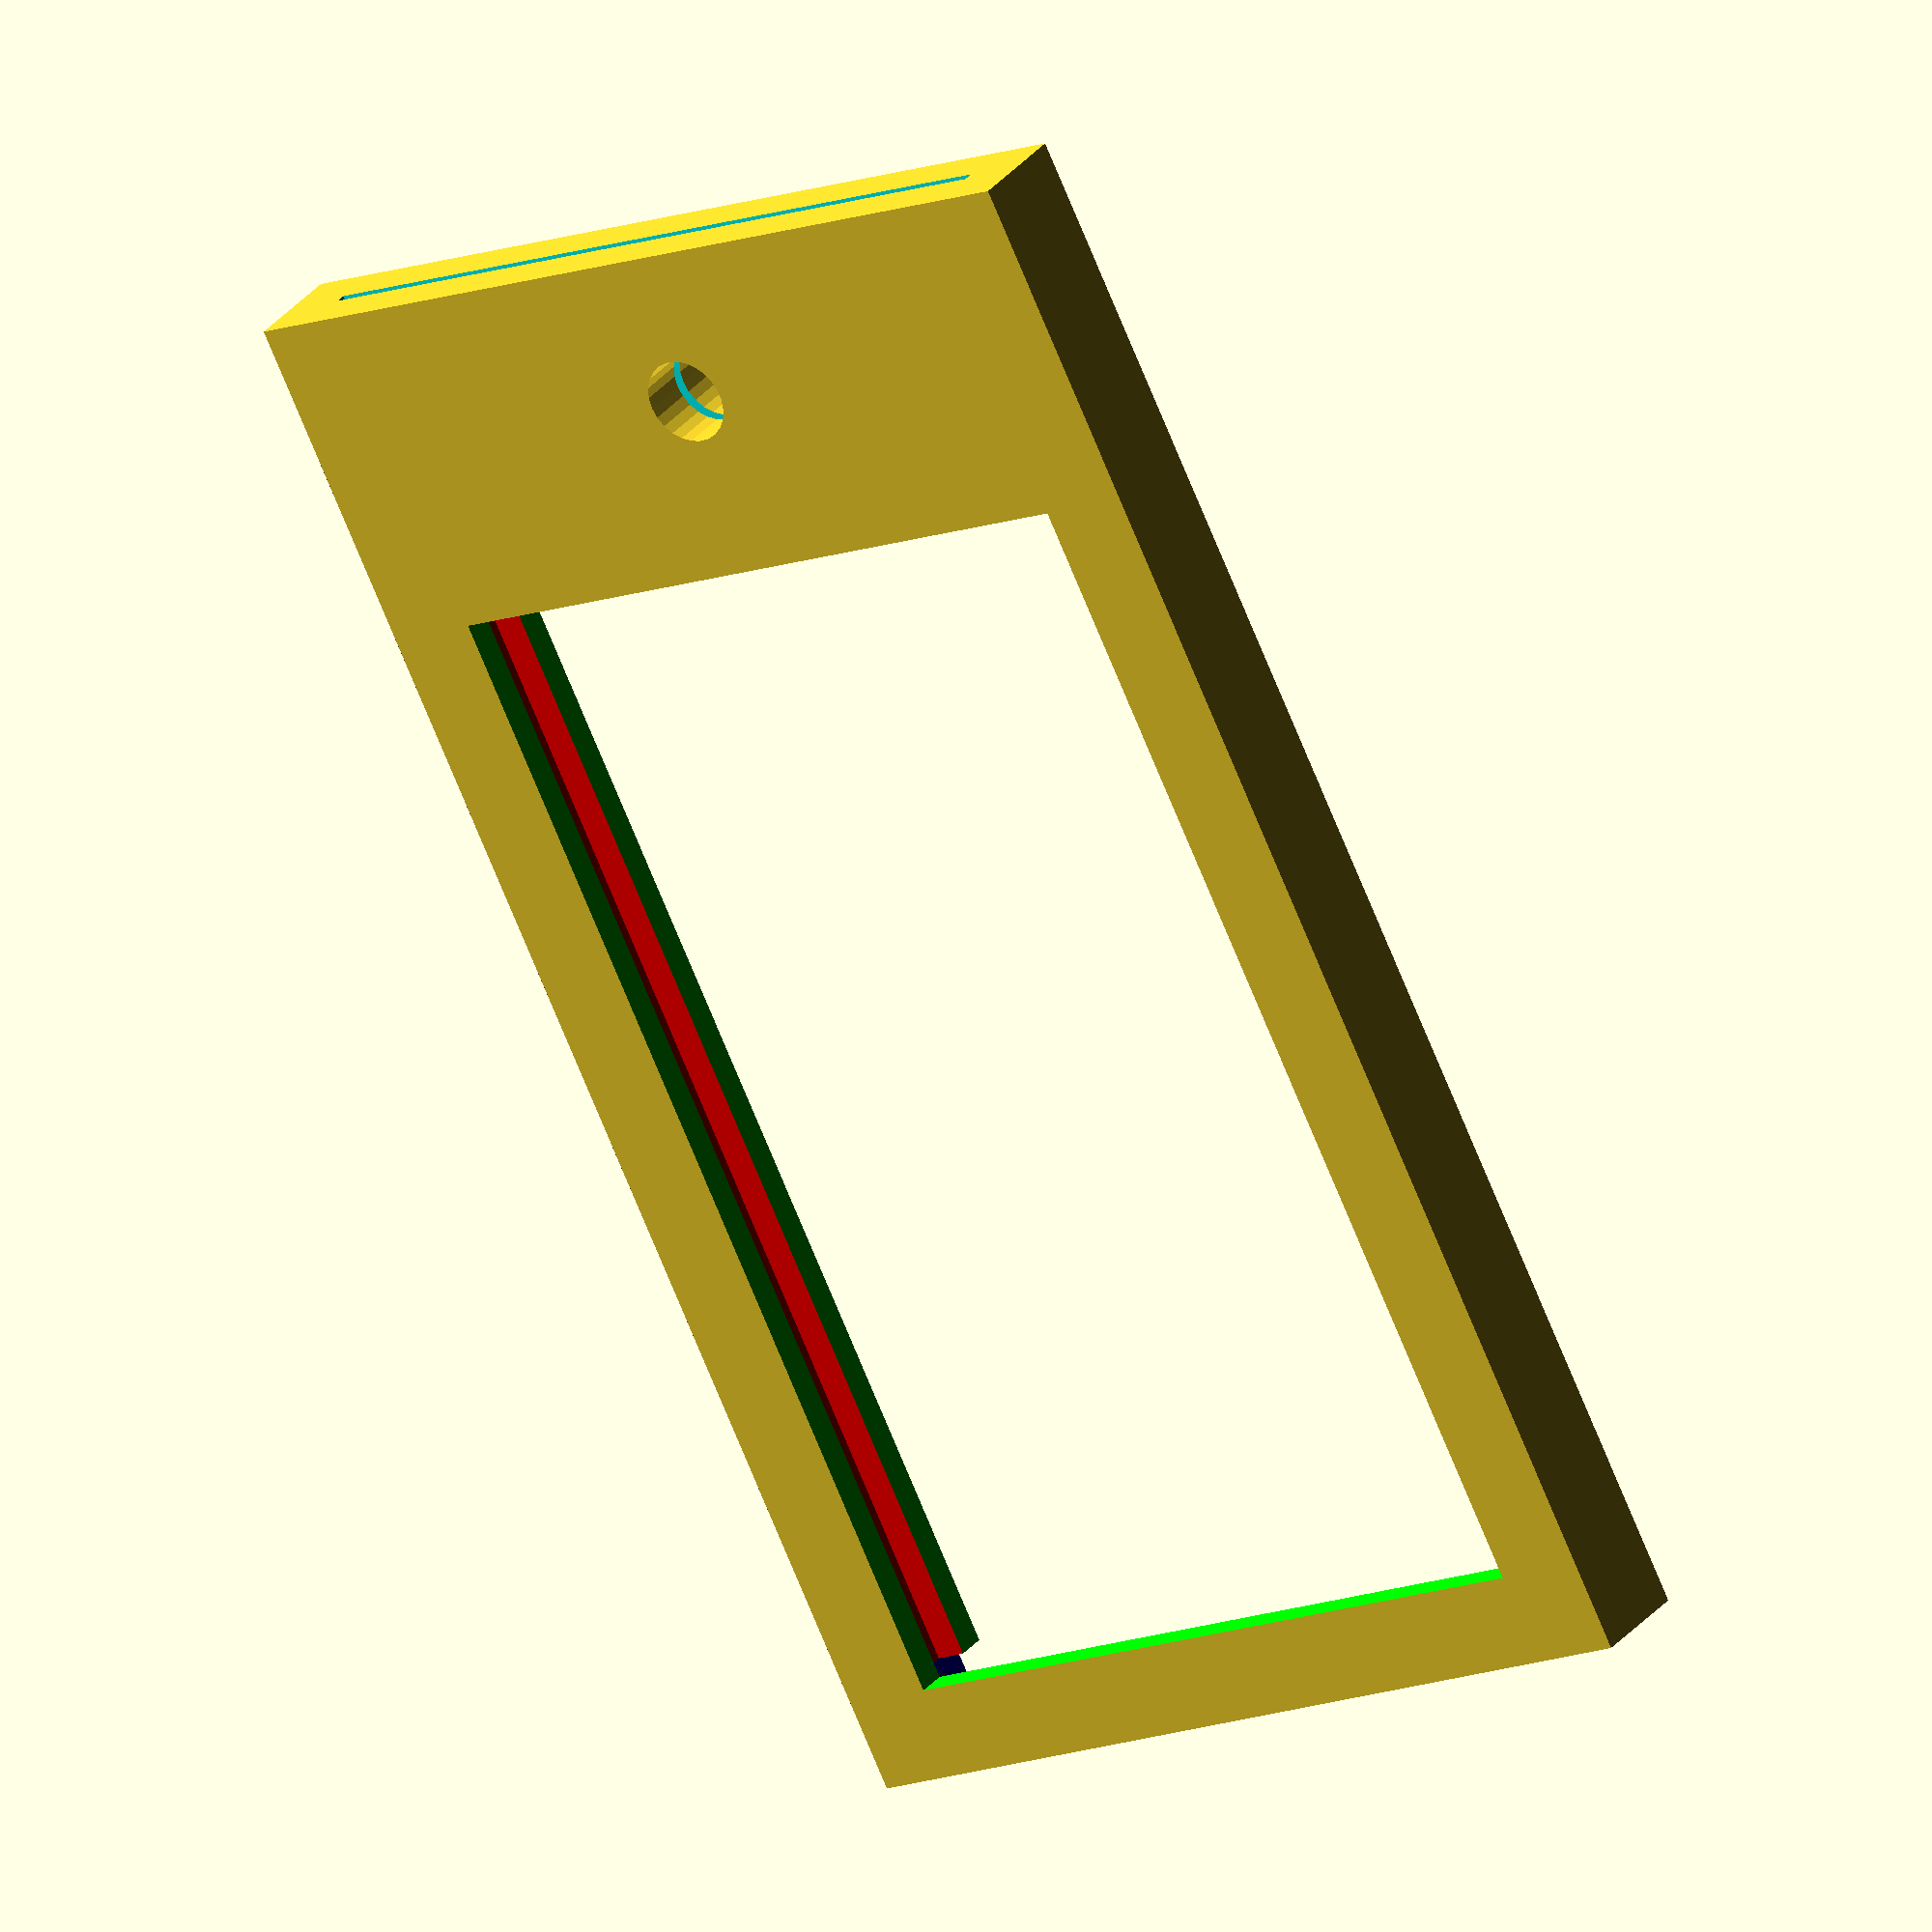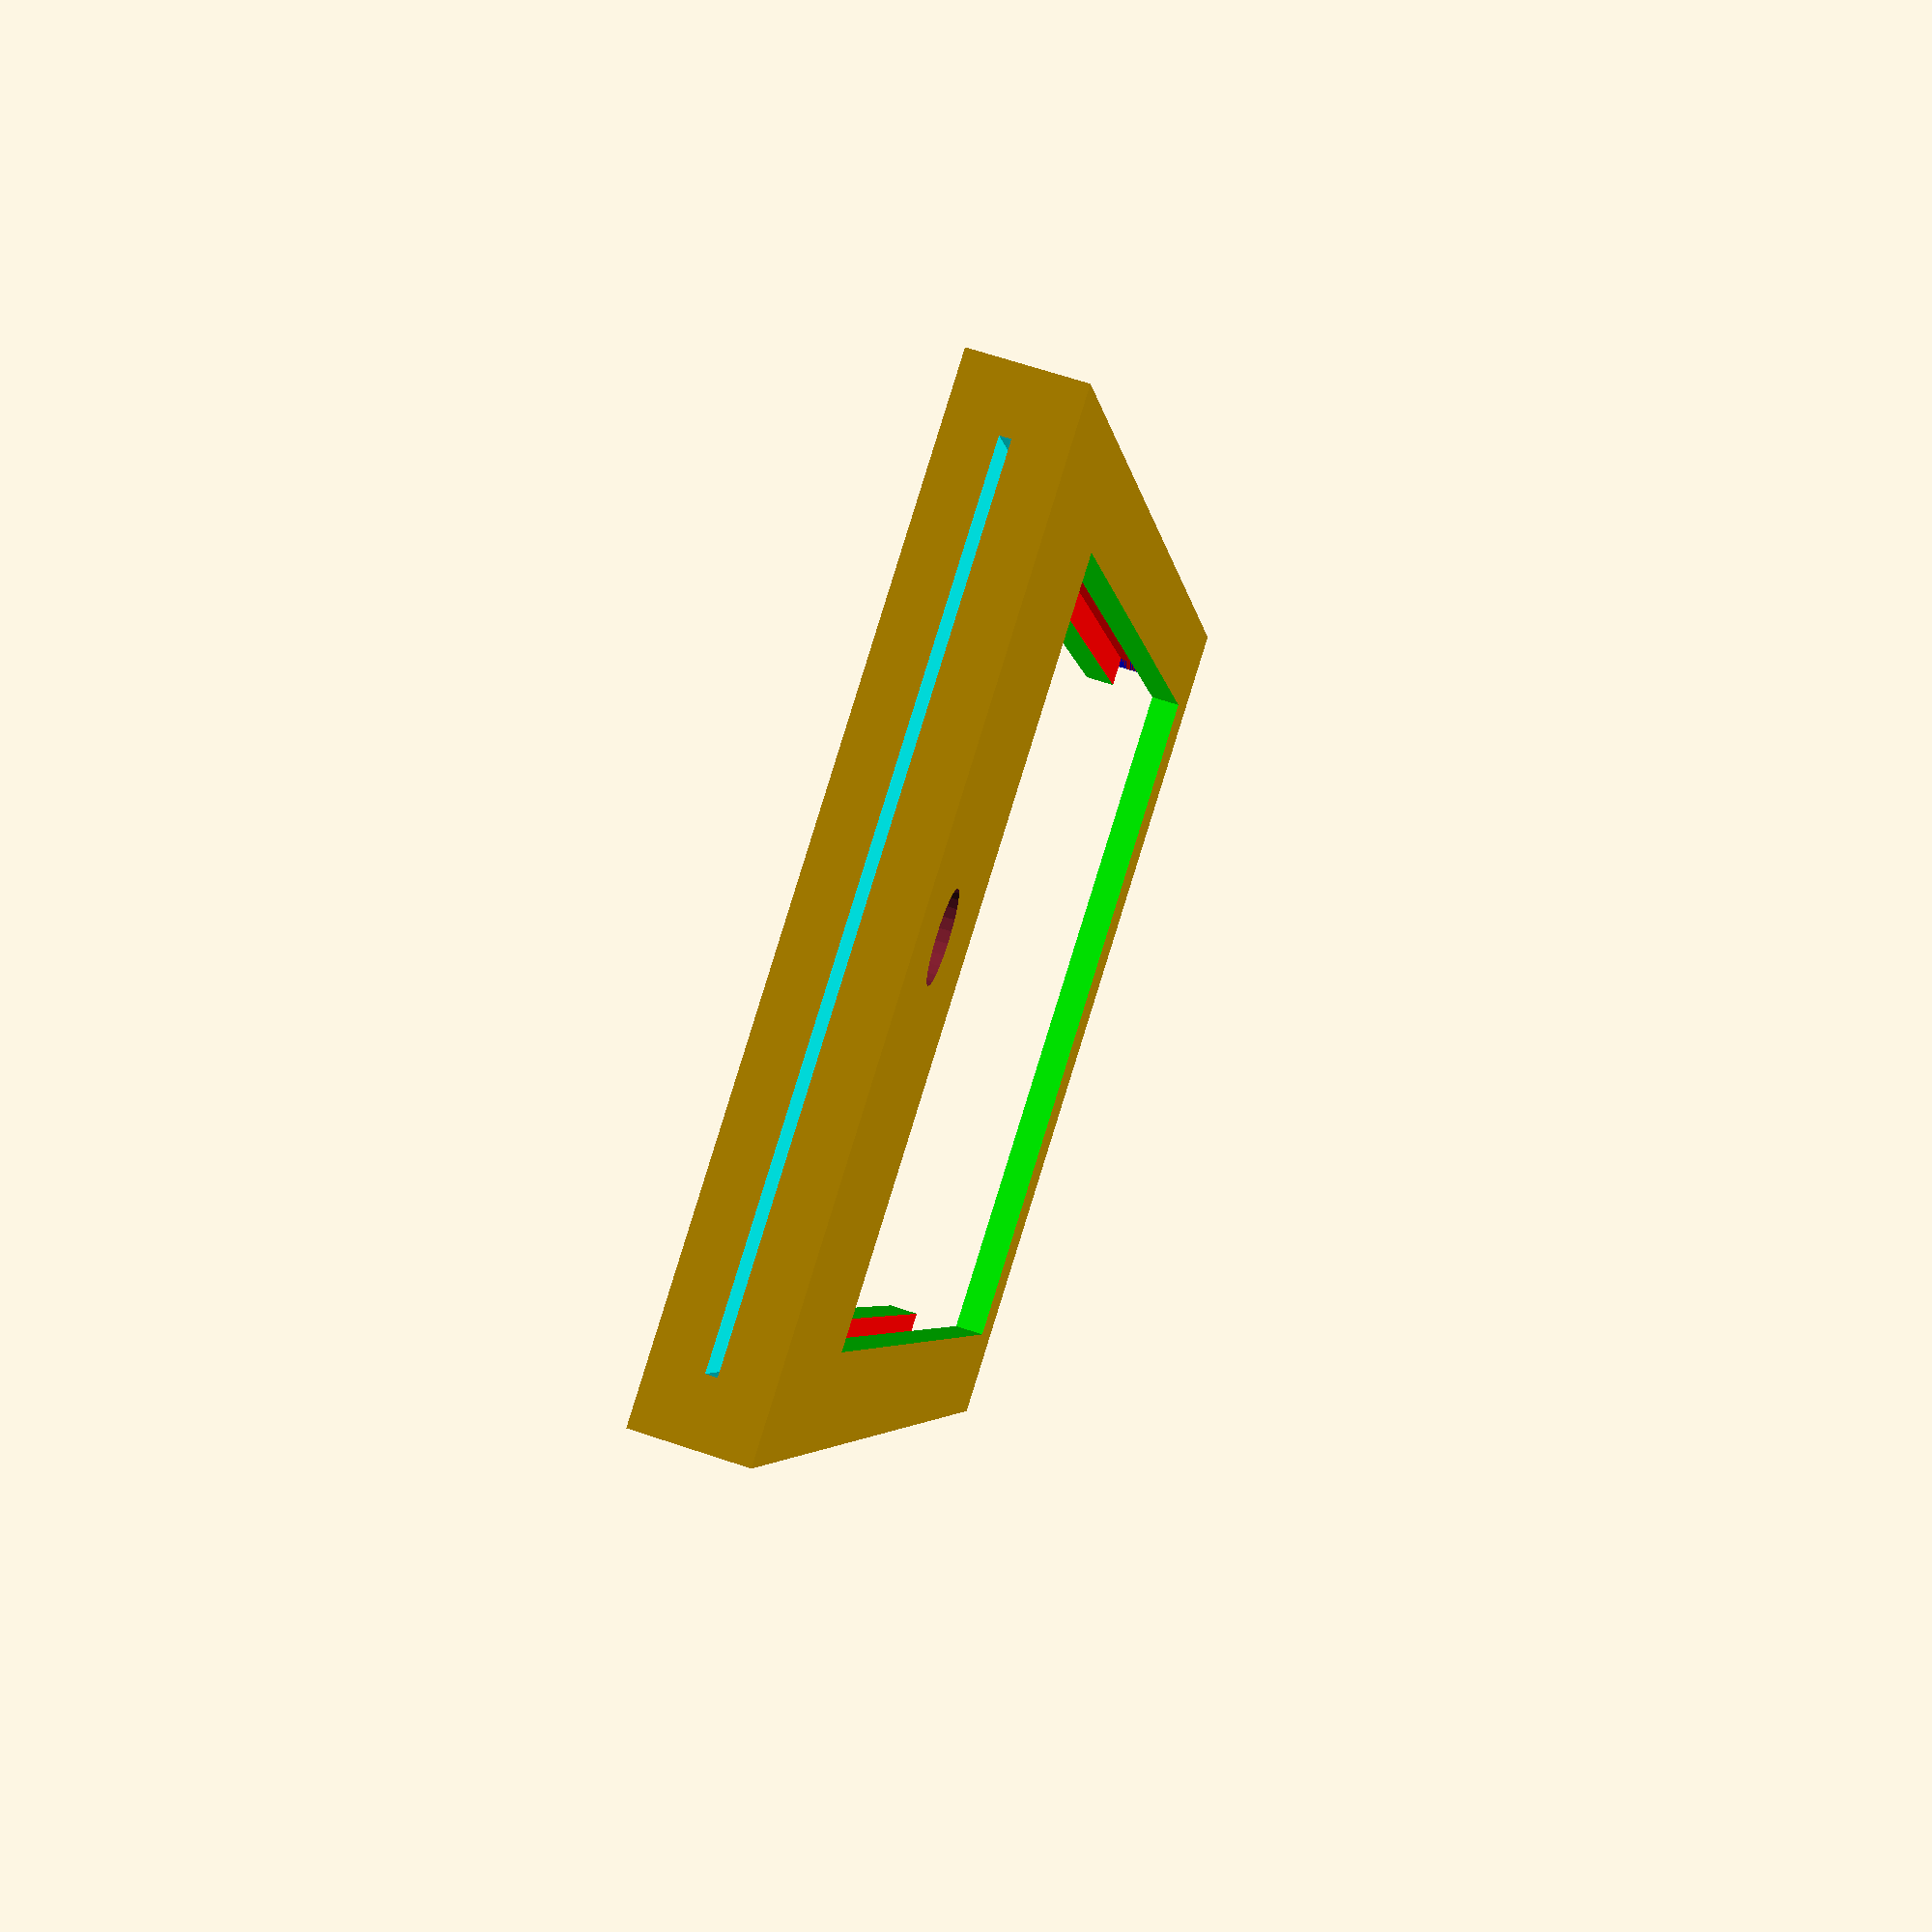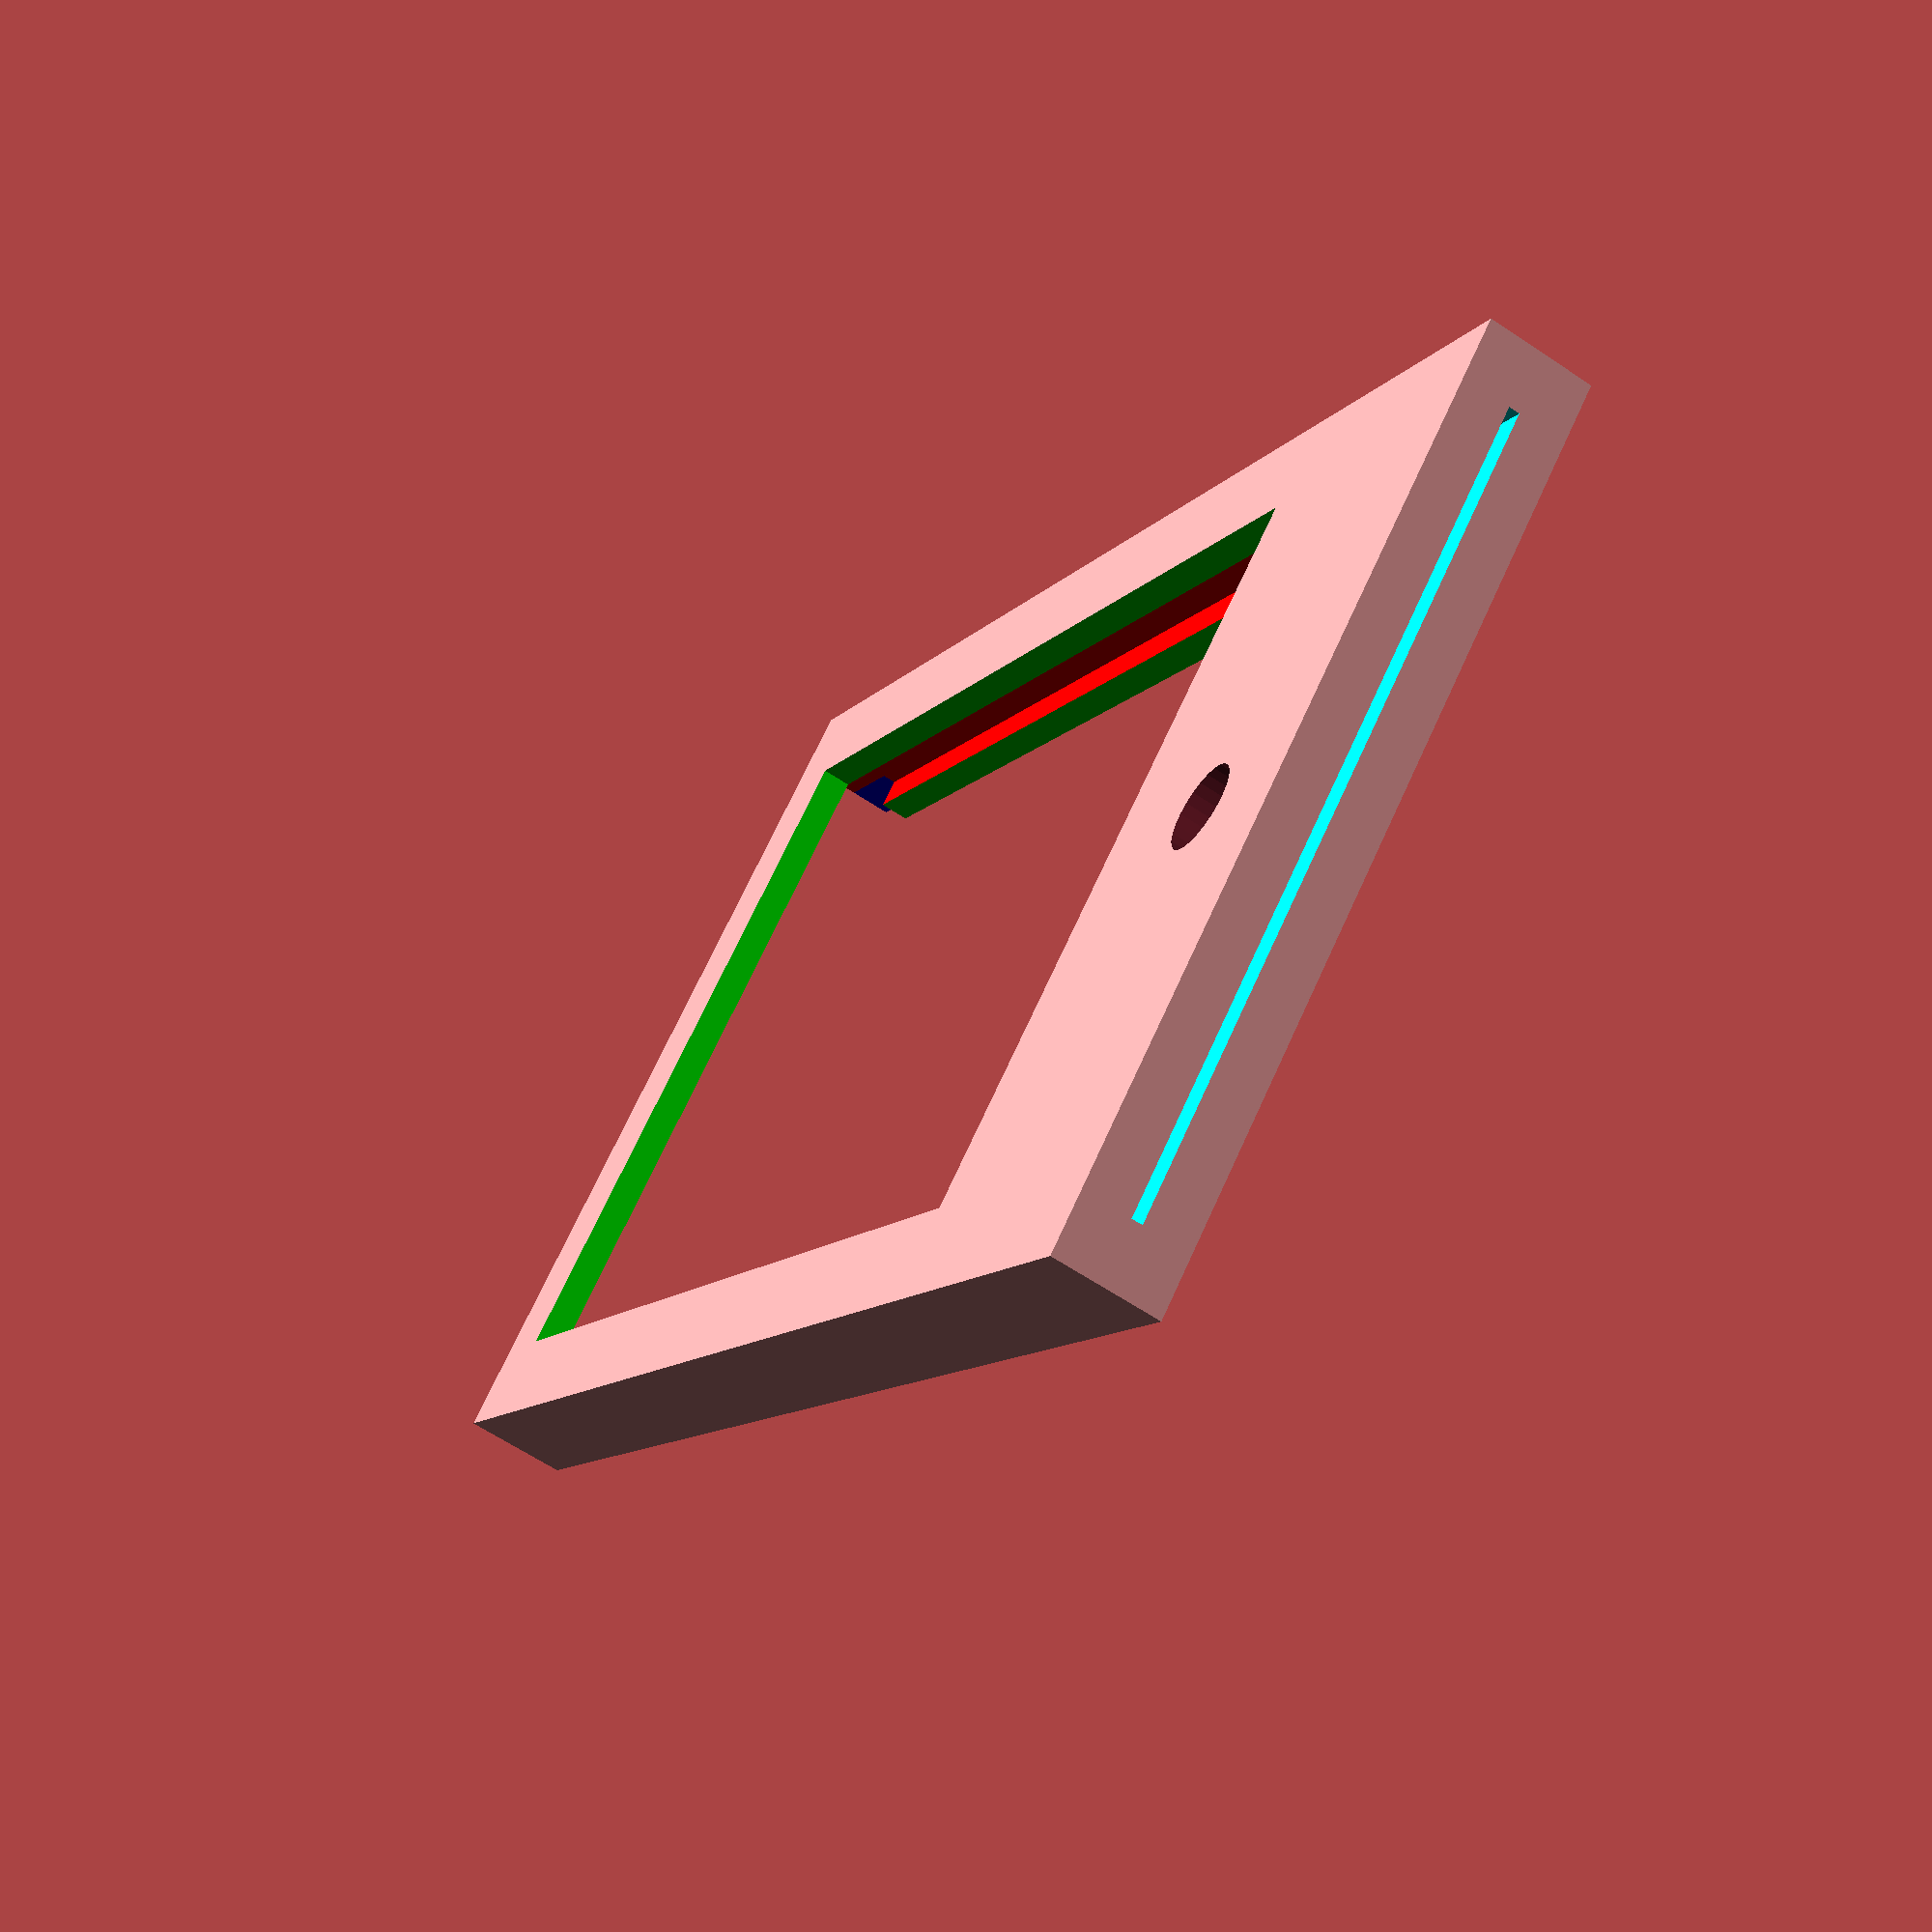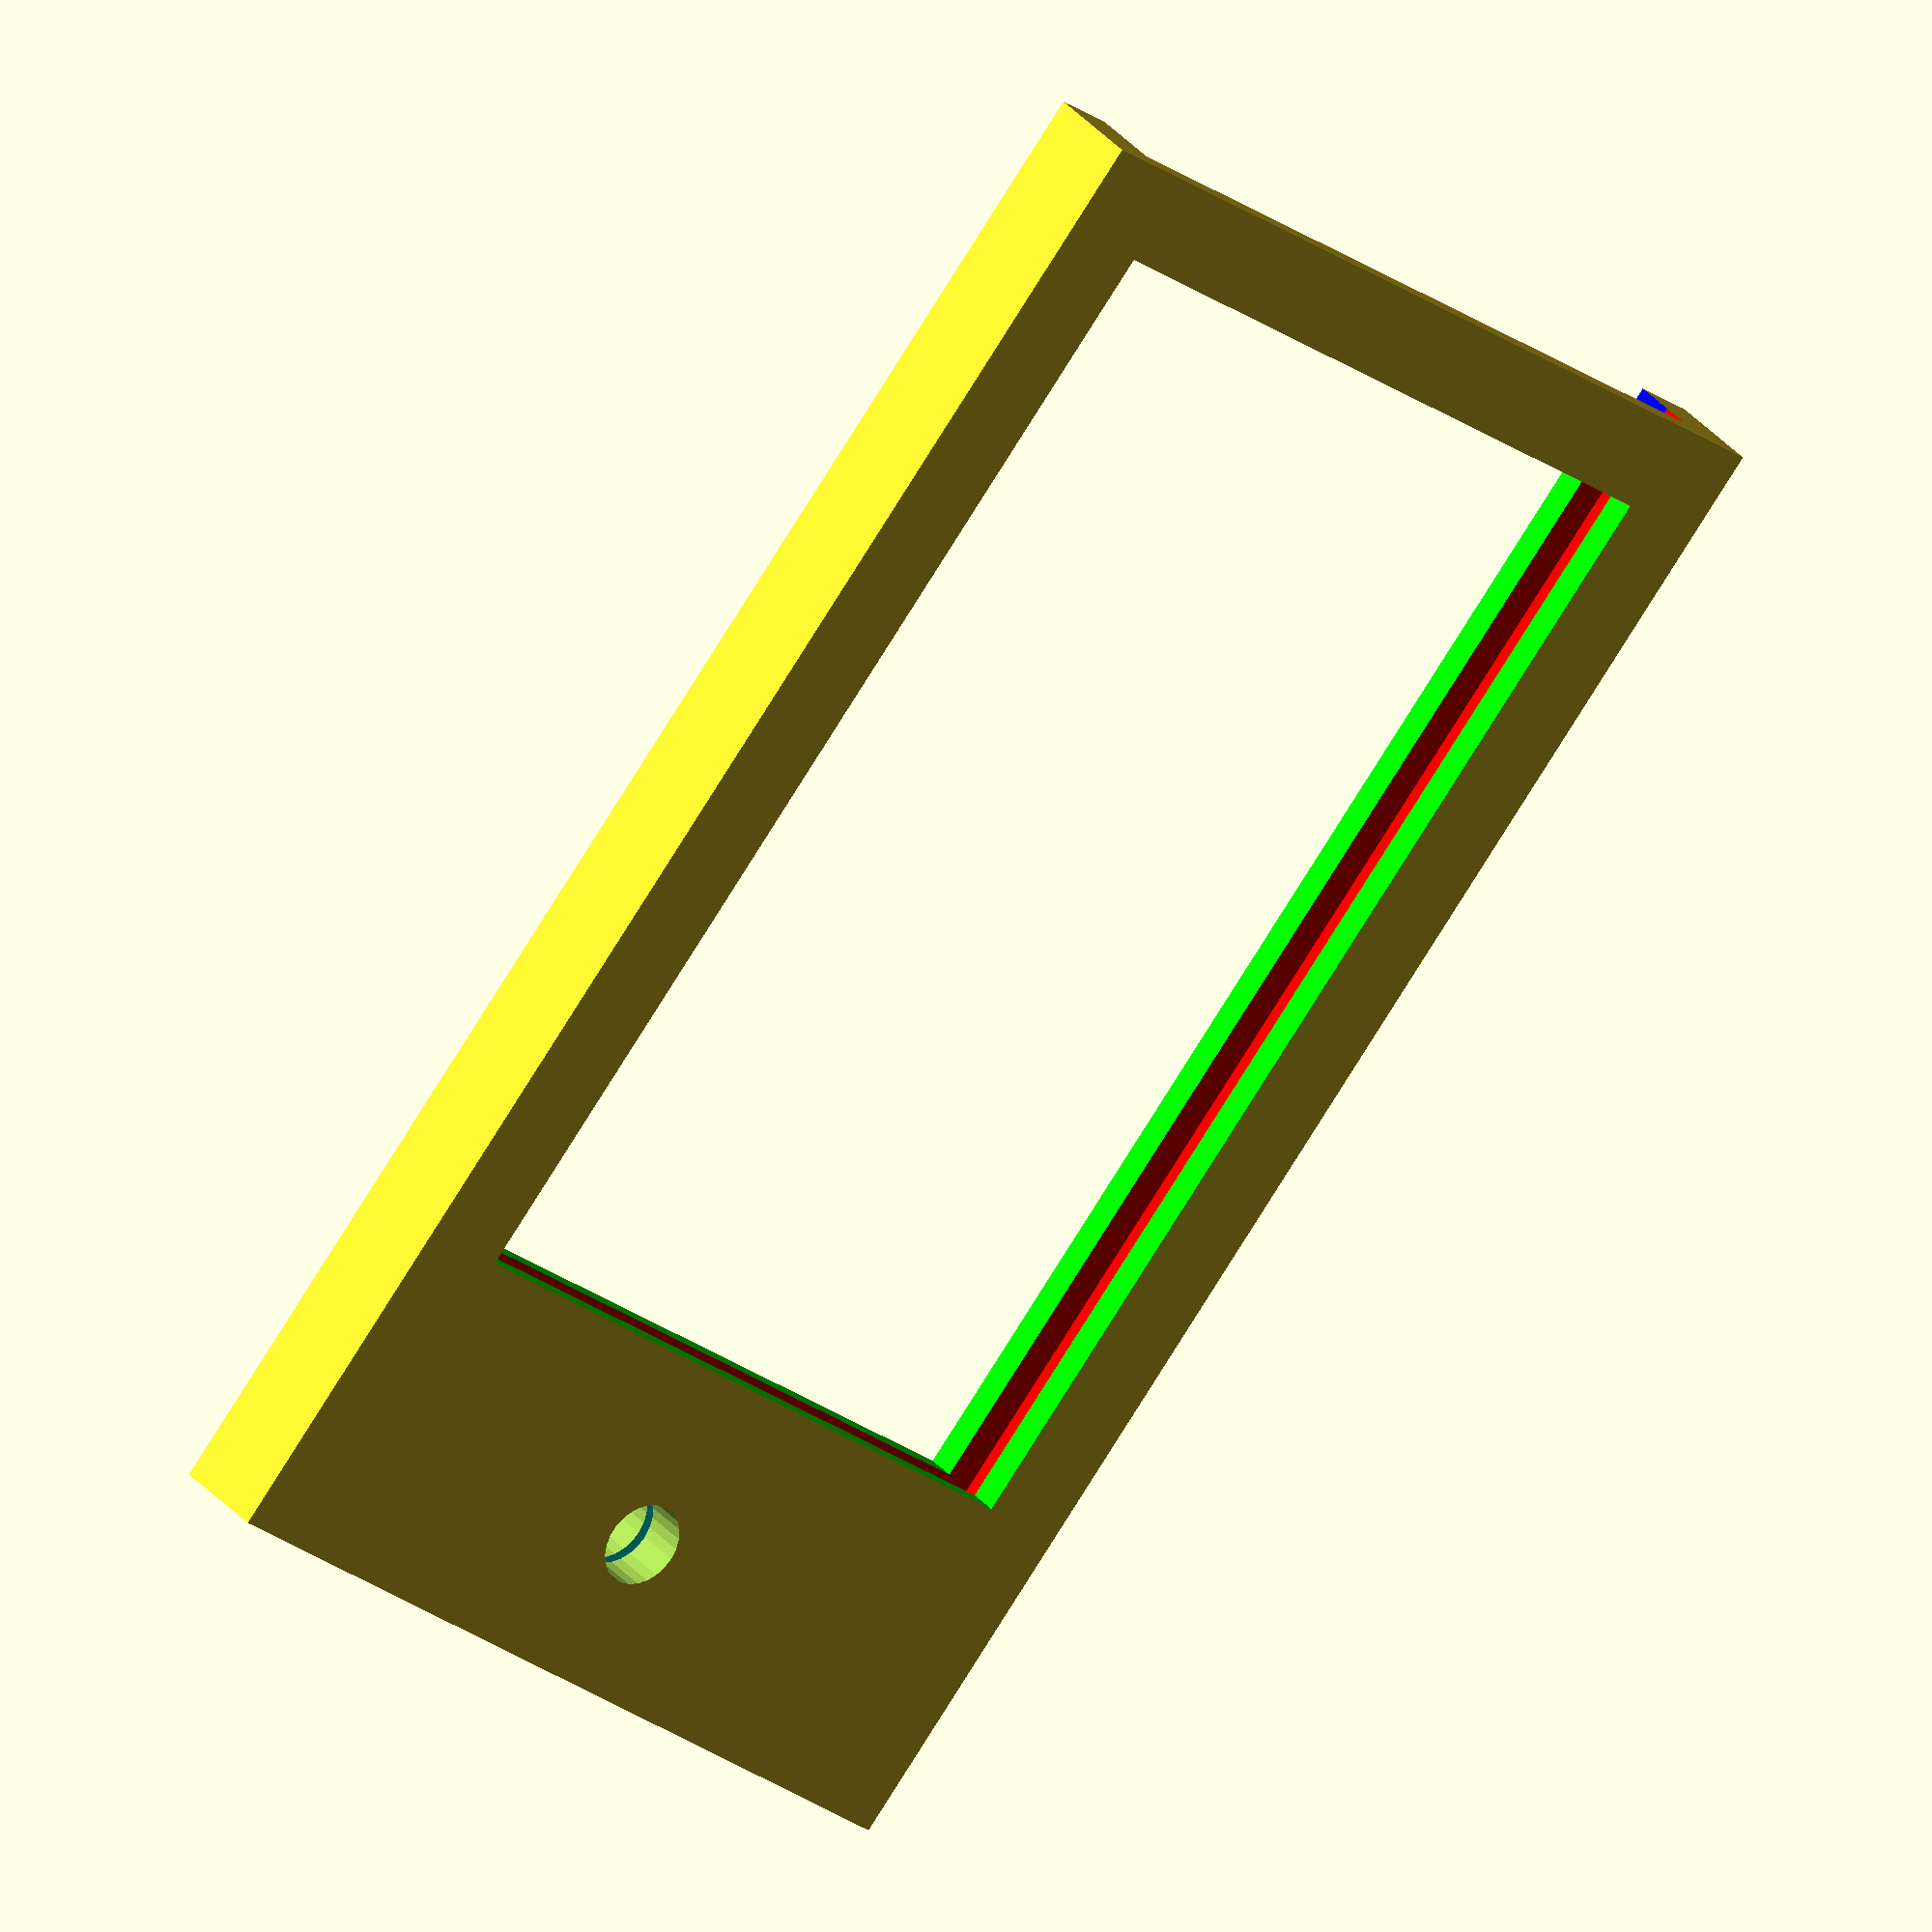
<openscad>
w = 26; // width of sdcard board
m0 = 4; // modifier added to width (to make outer size)

d = 42;  // depth of sdcard board
m1 = 10; // modifier added to depth (to make space for shim)

h = 1.5; // methane board pcb thickness
m2 = 2;  // modifier added to height (to make outer size)

shim = .350;
m3 = 2.8;      //Diameter of m3 screw

$fn = 25; //Set # of sides on a cylinder
difference(){
	cube([w+m0,d+m1,h+m2]); //outer most cube

	//PCB slot
	color([1,0,0])translate([2,-.1,(m2)/2])cube([w,d+.1,h]);

	//Clearance for the electronics
	color([0,1,0])translate([3,3,-.1])cube([w-2,d-4,h+m2+.2]);

	//Opening the front up
	color([0,0,1])translate([2,-.1,m2+.1/2])cube([w,3+.2,m2+1]);

	//Shim hole
	translate([m0/2,d-.1,(h+2-shim)/2]){
		color([0,1,1])cube([w,w+m0+.2,shim]);
	}

	//Set screw hole to hold shim
	translate([(w+m0)/2,d+(m1/2),-.1]){
		cylinder(r = m3/2, h = h+m2+.2);
	}
}

</openscad>
<views>
elev=149.6 azim=206.4 roll=328.8 proj=o view=solid
elev=292.7 azim=20.1 roll=108.5 proj=p view=wireframe
elev=63.4 azim=222.4 roll=235.9 proj=p view=solid
elev=328.8 azim=140.9 roll=147.8 proj=o view=wireframe
</views>
